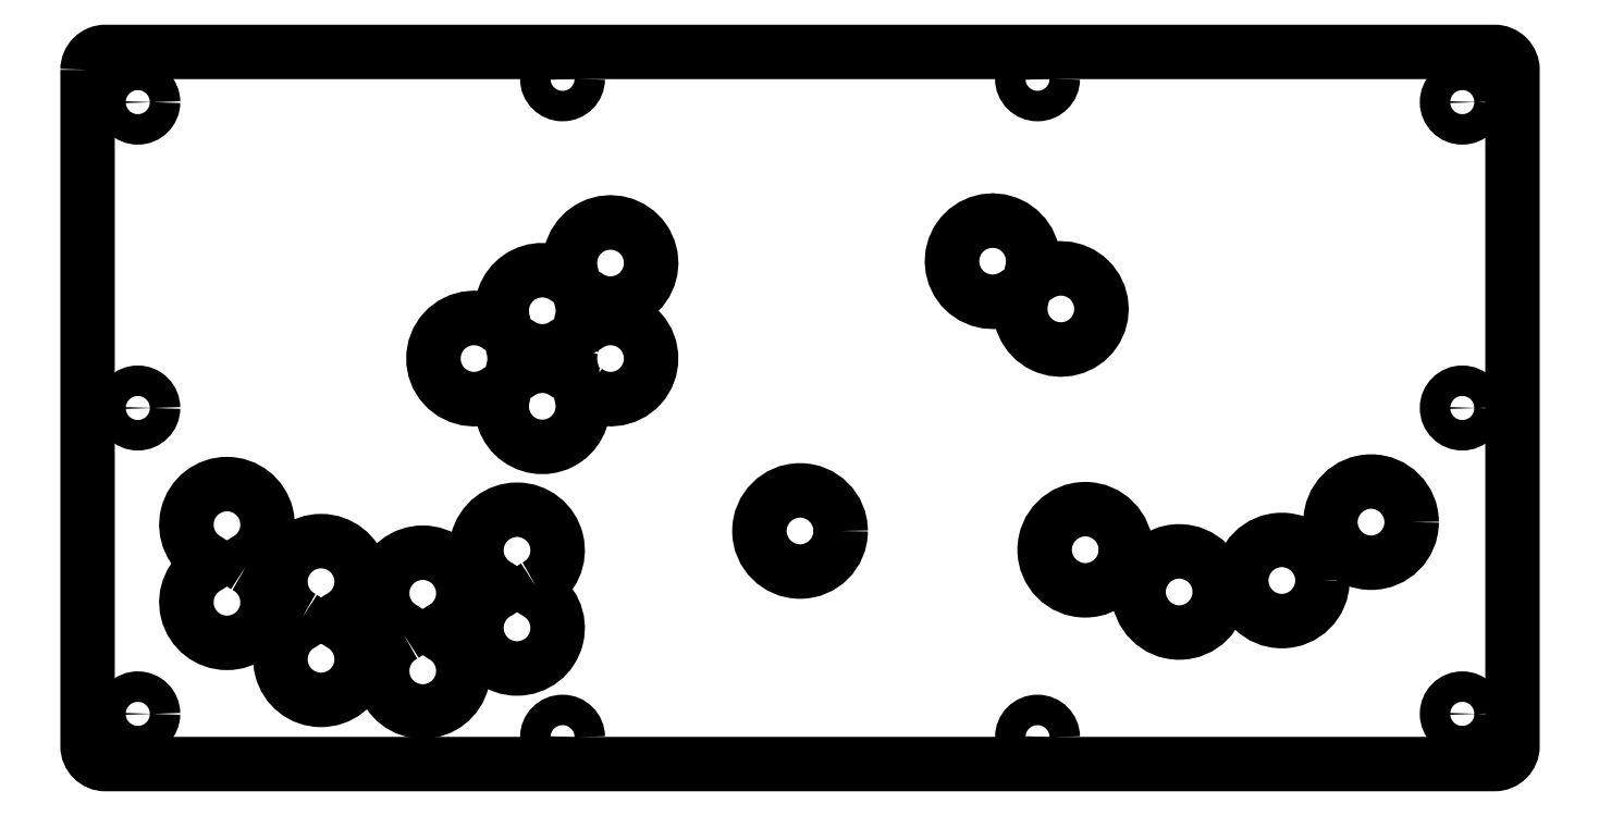
<metadata>
{"format":"dxf","ext":"dxf","renderer":"ezdxf+matplotlib","layout":"modelspace","background":"white","min_lineweight":24,"dpi":150}
</metadata>
<code>
0
SECTION
2
ENTITIES
0
LWPOLYLINE
8
0
90
4
70
1
43
0
10
-383.1
20
116.3
42
-0.6045
10
-383.1
20
117.9
42
4.057
10
-393.6
20
117.9
42
-0.6045
10
-393.6
20
116.3
42
4.057
0
LWPOLYLINE
8
0
90
4
70
1
43
0
10
-302.2
20
110.8
42
4.057
10
-312.7
20
110.8
42
-0.6045
10
-312.7
20
109.2
42
4.057
10
-302.2
20
109.2
42
-0.6045
0
LWPOLYLINE
8
0
90
24
70
1
43
0
10
-288.1
20
165.2
42
0.322
10
-289.2
20
165.2
10
-289.2
20
165.2
42
0.322
10
-289.6
20
164.2
42
-1.336
10
-311.3
20
164.2
42
0.322
10
-311.7
20
165.2
10
-311.7
20
165.2
42
0.322
10
-312.8
20
165.2
42
-1.979
10
-312.8
20
183.4
42
0.322
10
-311.7
20
183.4
10
-311.7
20
183.4
42
0.322
10
-311.3
20
184.4
42
-0.7184
10
-293.7
20
196.7
42
0.322
10
-292.7
20
196.7
10
-292.6
20
196.7
42
0.322
10
-292.3
20
197.7
42
-6.103
10
-288.1
20
191.8
42
0.322
10
-289.2
20
191.8
10
-289.2
20
191.8
42
0.322
10
-289.6
20
190.8
42
-0.144
10
-289.6
20
184.4
42
0.322
10
-289.2
20
183.4
10
-289.2
20
183.4
42
0.322
10
-288.1
20
183.4
42
-1.979
0
LWPOLYLINE
8
0
90
8
70
1
43
0
10
-427.2
20
254.8
42
-0.4142
10
-422.2
20
259.8
10
-35
20
259.8
42
-0.4142
10
-30
20
254.8
10
-30
20
66.2
42
-0.4142
10
-35
20
61.2
10
-422.2
20
61.2
42
-0.4142
10
-427.2
20
66.2
0
LWPOLYLINE
8
0
90
4
70
1
43
0
10
-339
20
97.21
42
4.057
10
-328.5
20
97.21
42
-0.6045
10
-328.5
20
98.8
42
4.057
10
-339
20
98.8
42
-0.6045
0
CIRCLE
8
0
10
-94.29
20
112.4
30
0
40
11.32
210
0
220
0
230
1
0
CIRCLE
8
0
10
-149.1
20
121
30
0
40
11.32
210
0
220
0
230
1
0
LWPOLYLINE
8
0
90
4
70
1
43
0
10
-367.4
20
102
42
-0.6045
10
-367.4
20
100.4
42
4.057
10
-356.9
20
100.4
42
-0.6045
10
-356.9
20
102
42
4.057
0
CIRCLE
8
0
10
-69.43
20
128.7
30
0
40
11.32
210
0
220
0
230
1
0
LWPOLYLINE
8
0
90
8
70
1
43
0
10
-163.7
20
197.2
10
-163.7
20
197.3
42
-0.322
10
-164.1
20
198.2
42
6.103
10
-168.2
20
192.3
42
-0.322
10
-167.2
20
192.3
10
-167.1
20
192.3
42
-0.322
10
-166.8
20
191.3
42
6.103
10
-162.6
20
197.2
42
-0.322
0
LWPOLYLINE
8
0
90
16
70
1
43
0
10
-292.3
20
177.5
42
0.144
10
-292.3
20
171.1
42
-0.322
10
-292.6
20
170.1
10
-292.7
20
170.1
42
-0.322
10
-293.7
20
170.1
42
0.3287
10
-307.2
20
170.1
42
-0.322
10
-308.2
20
170.1
10
-308.3
20
170.1
42
-0.322
10
-308.6
20
171.1
42
0.144
10
-308.6
20
177.5
42
-0.322
10
-308.3
20
178.5
10
-308.2
20
178.5
42
-0.322
10
-307.2
20
178.5
42
0.3287
10
-293.7
20
178.5
42
-0.322
10
-292.7
20
178.5
10
-292.6
20
178.5
42
-0.322
0
CIRCLE
8
0
10
-413.2
20
160.5
30
0
40
4.25
210
0
220
0
230
1
0
CIRCLE
8
0
10
-294.8
20
68.7
30
0
40
4.25
210
0
220
0
230
1
0
CIRCLE
8
0
10
-122.9
20
109.2
30
0
40
11.32
210
0
220
0
230
1
0
CIRCLE
8
0
10
-44
20
245.8
30
0
40
4.25
210
0
220
0
230
1
0
CIRCLE
8
0
10
-162.4
20
68.7
30
0
40
4.25
210
0
220
0
230
1
0
CIRCLE
8
0
10
-413.2
20
75.2
30
0
40
4.25
210
0
220
0
230
1
0
CIRCLE
8
0
10
-413.2
20
245.8
30
0
40
4.25
210
0
220
0
230
1
0
CIRCLE
8
0
10
-44
20
160.5
30
0
40
4.25
210
0
220
0
230
1
0
CIRCLE
8
0
10
-294.8
20
252.3
30
0
40
4.25
210
0
220
0
230
1
0
CIRCLE
8
0
10
-162.4
20
252.3
30
0
40
4.25
210
0
220
0
230
1
0
CIRCLE
8
0
10
-44
20
75.2
30
0
40
4.25
210
0
220
0
230
1
0
CIRCLE
8
0
10
-228.6
20
126.2
30
0
40
11.32
210
0
220
0
230
1
0
ENDSEC
0
EOF

</code>
